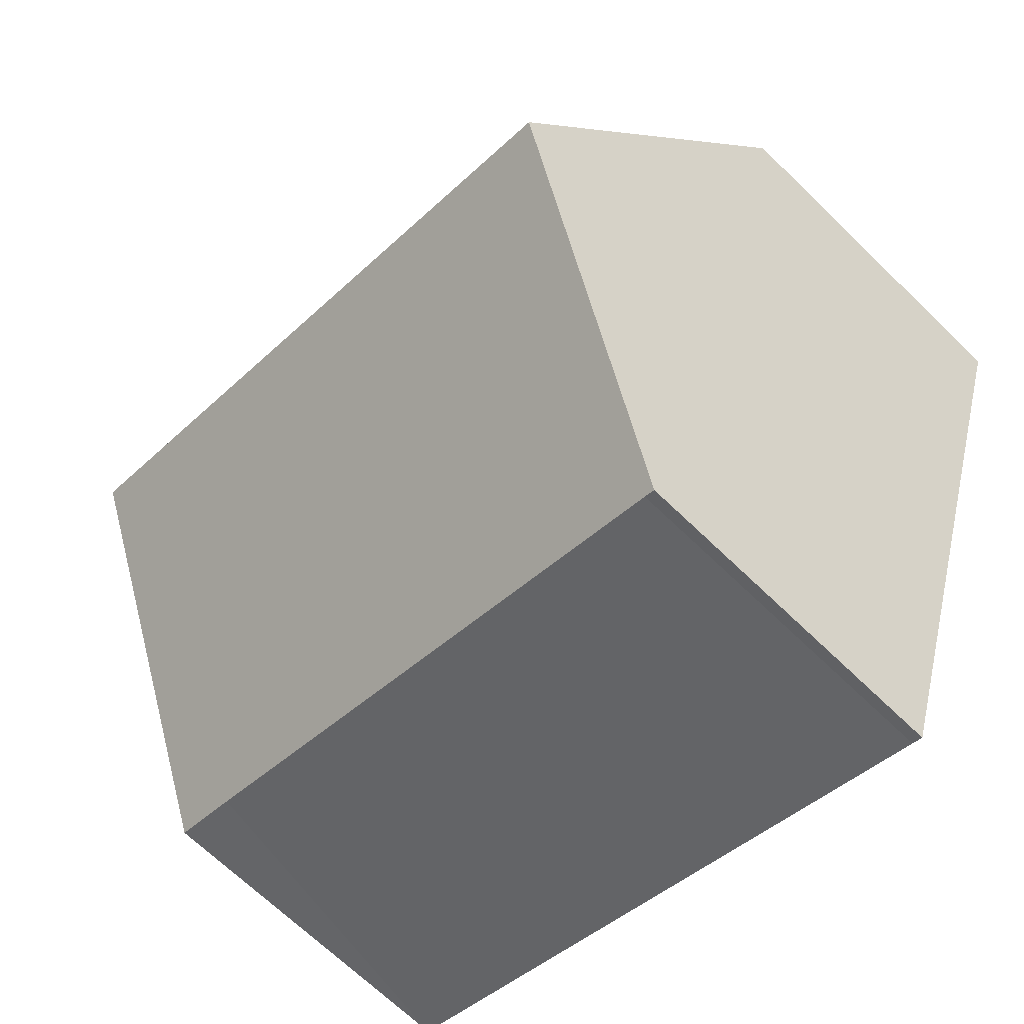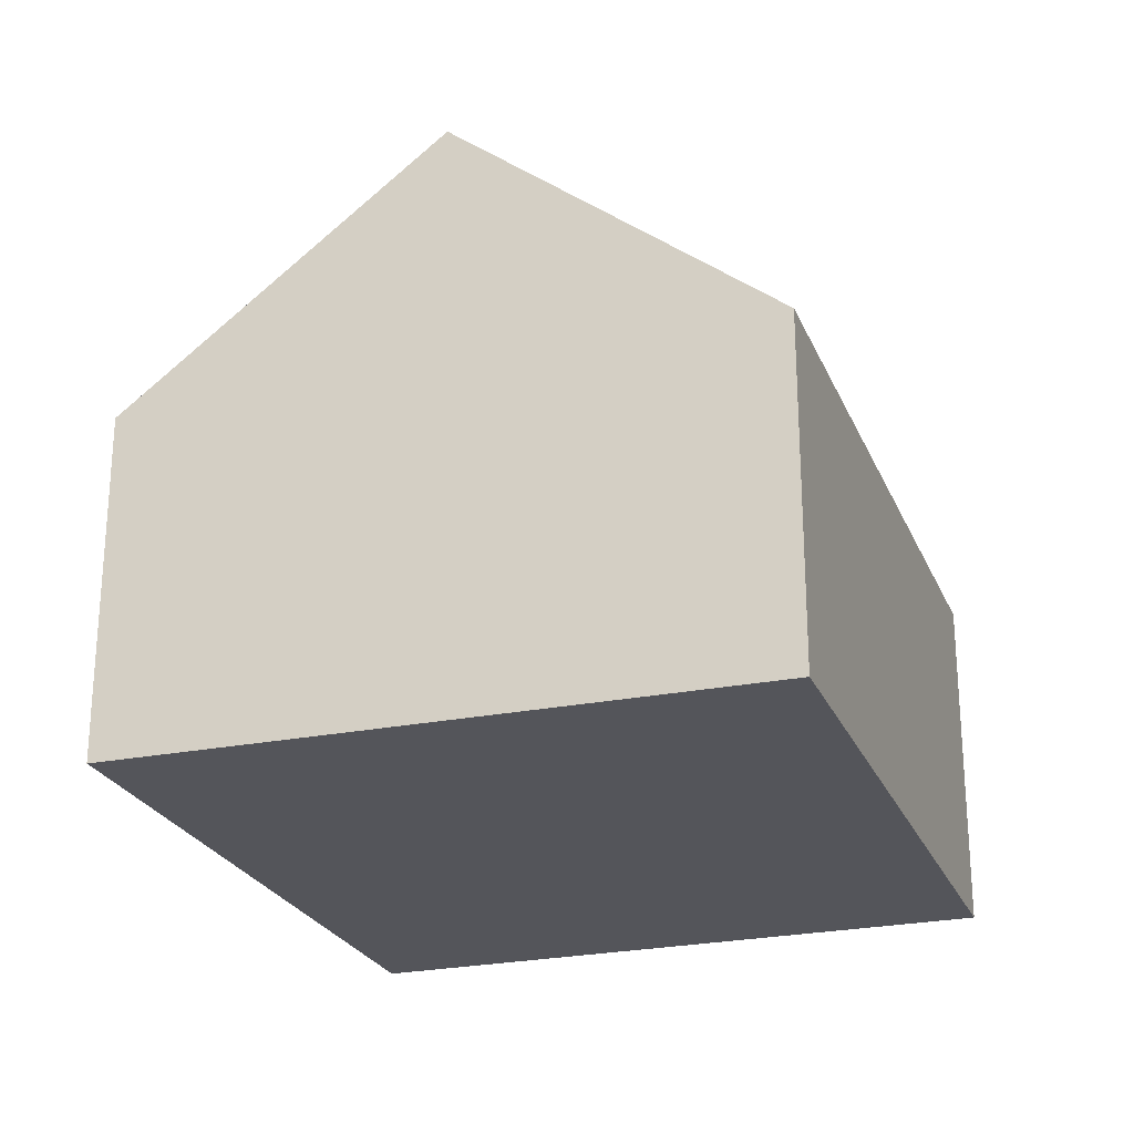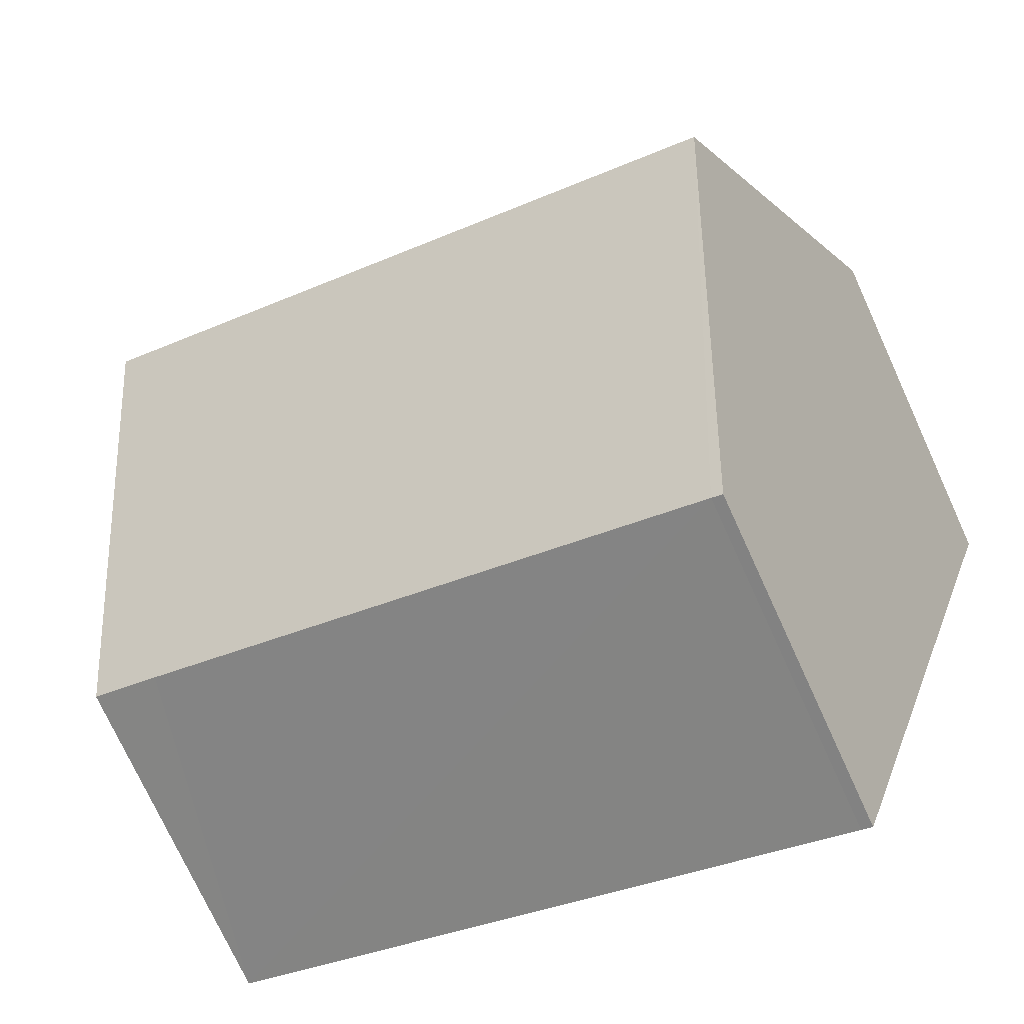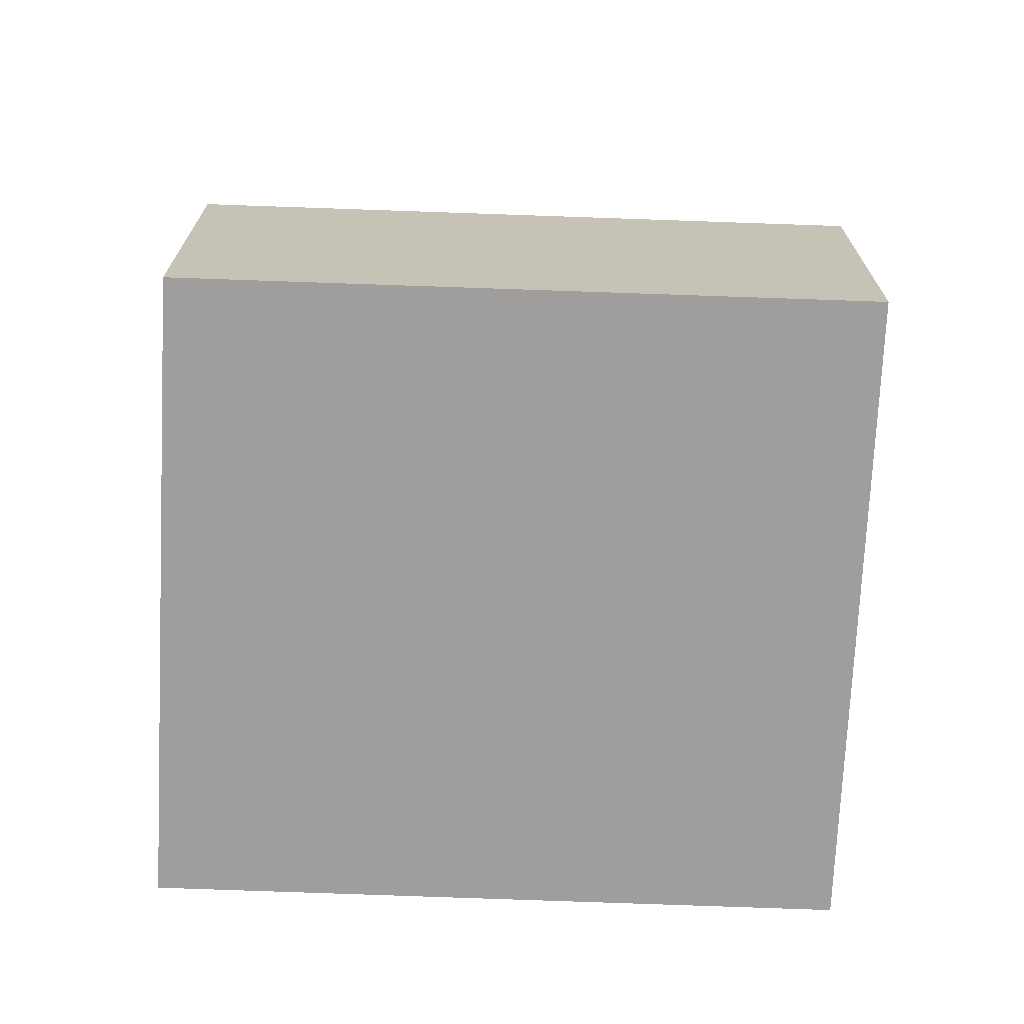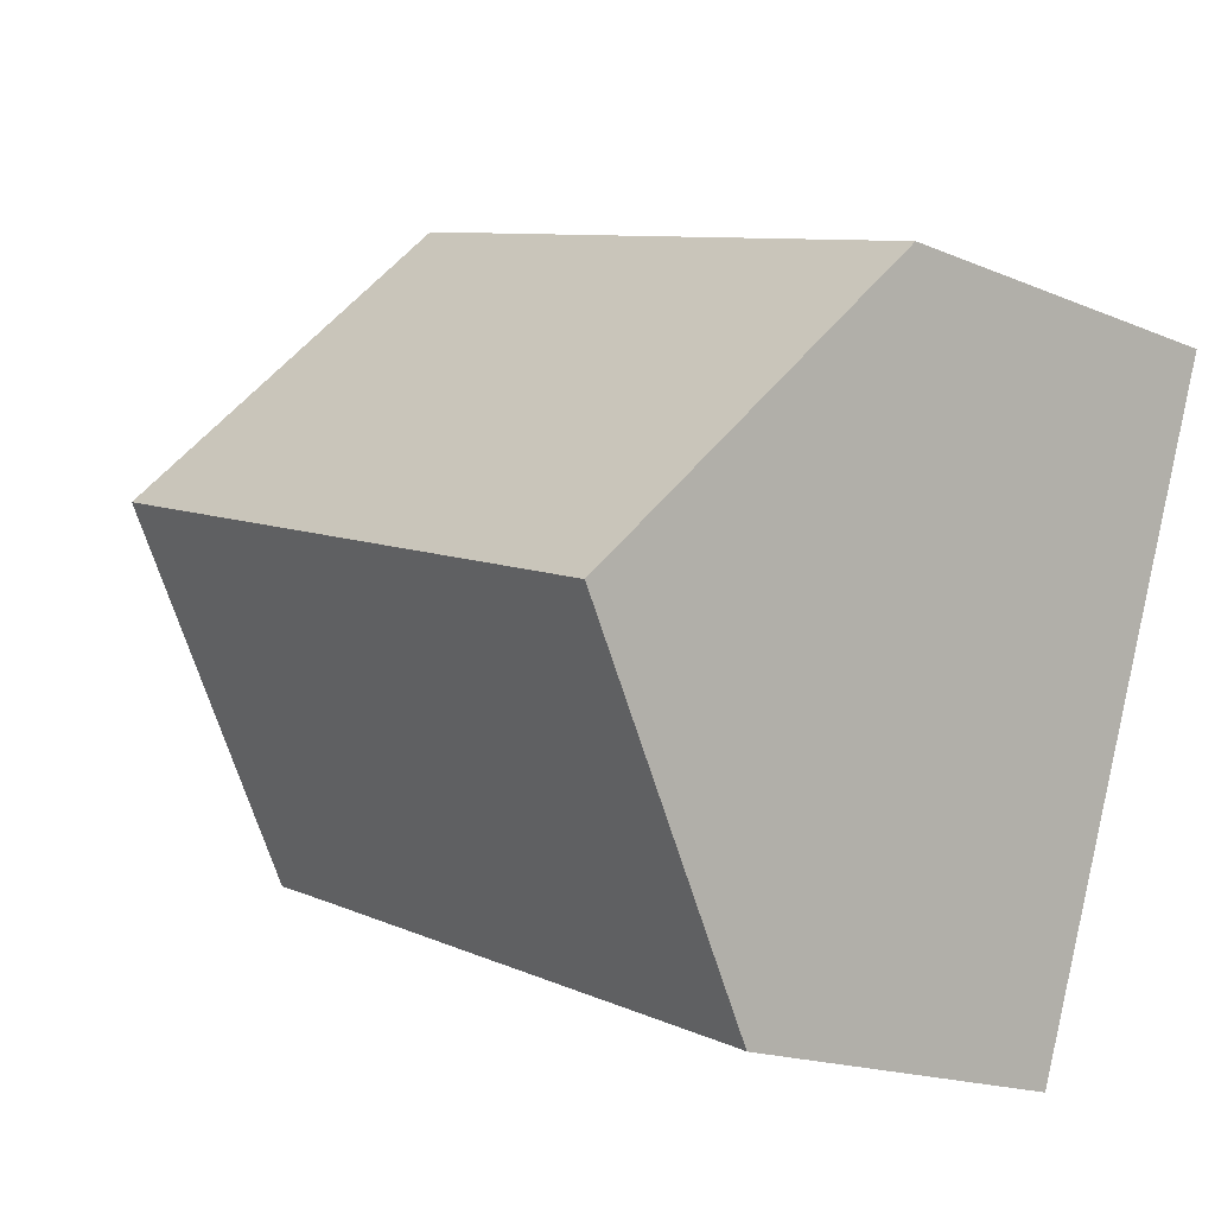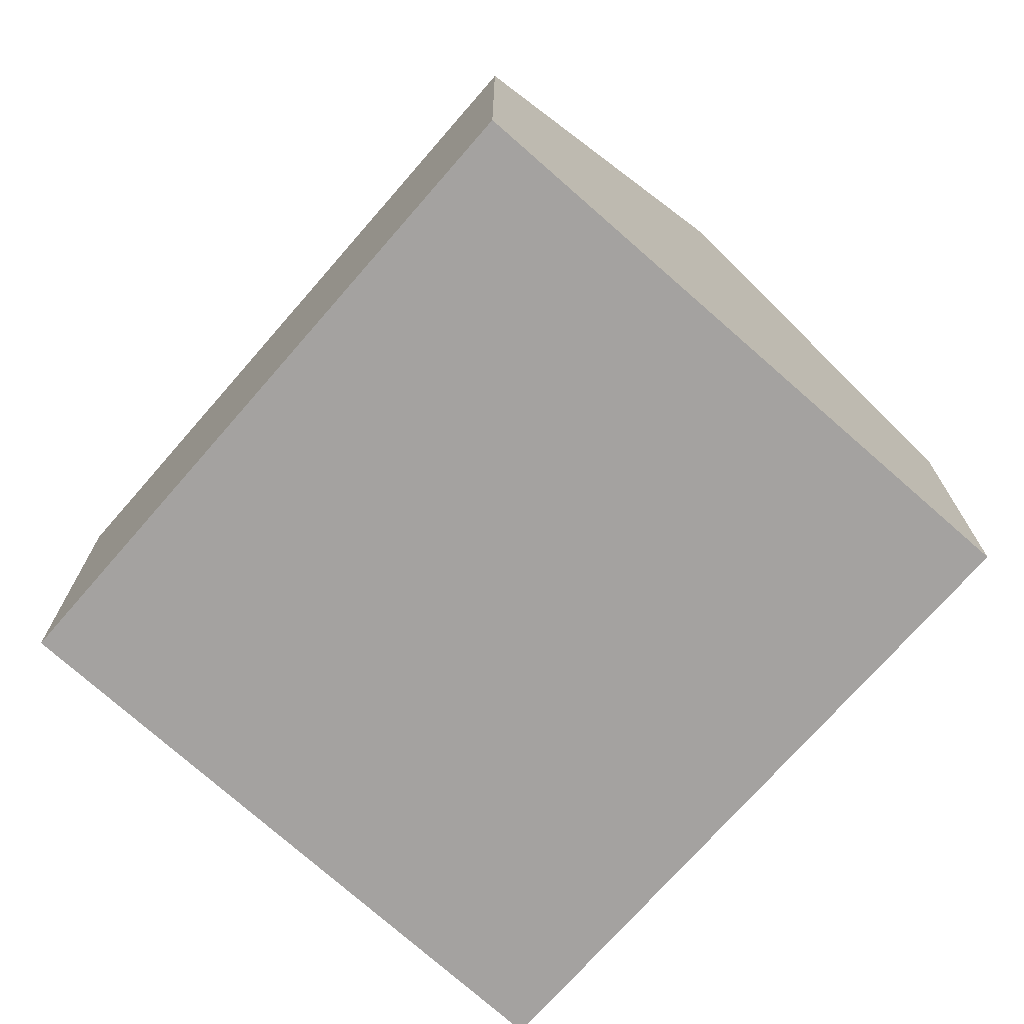
<metadata>
{"format":"obj","ext":"obj","renderer":"f3d","projection":"perspective","resolution":1024,"background":"white","views":[{"elev":-68.0,"azim":-134.2,"up":"+Z"},{"elev":-24.9,"azim":-91.0,"up":"+Y"},{"elev":-74.4,"azim":-155.4,"up":"+Z"},{"elev":-71.0,"azim":-22.1,"up":"+Y"},{"elev":-17.5,"azim":-130.0,"up":"+Z"},{"elev":-72.7,"azim":28.9,"up":"+Y"}]}
</metadata>
<code>
v  1.547 8.783 -4.525
v  3.263 5.073 -9.001
v  3.099 5.07 -9.064
v  11.18 8.783 -1.024
v  11.78 5.076 -5.901
v  12.8 5.07 -5.539
v  0 5.082 3.112e-16
v  9.557 5.064 3.498
v  3.099 5.55e-16 -9.064
v  1.547 2.771e-16 -4.525
v  0 0 0
v  9.557 -2.142e-16 3.498
v  11.18 6.27e-17 -1.024
v  12.8 3.392e-16 -5.539
v  3.263 5.512e-16 -9.001
v  11.78 3.613e-16 -5.901
g defaultobject
f 1 2 3
f 2 1 4
f 5 4 6
f 4 5 2
f 7 4 1
f 4 7 8
f 9 1 3
f 1 9 7
f 7 9 10
f 7 10 11
f 11 8 7
f 8 11 12
f 12 4 8
f 4 12 6
f 6 12 13
f 6 13 14
f 15 3 2
f 3 15 9
f 14 5 6
f 5 14 2
f 2 14 15
f 15 14 16
f 10 15 16
f 15 10 9
f 11 13 12
f 13 11 10
f 13 10 14
f 14 10 16

</code>
